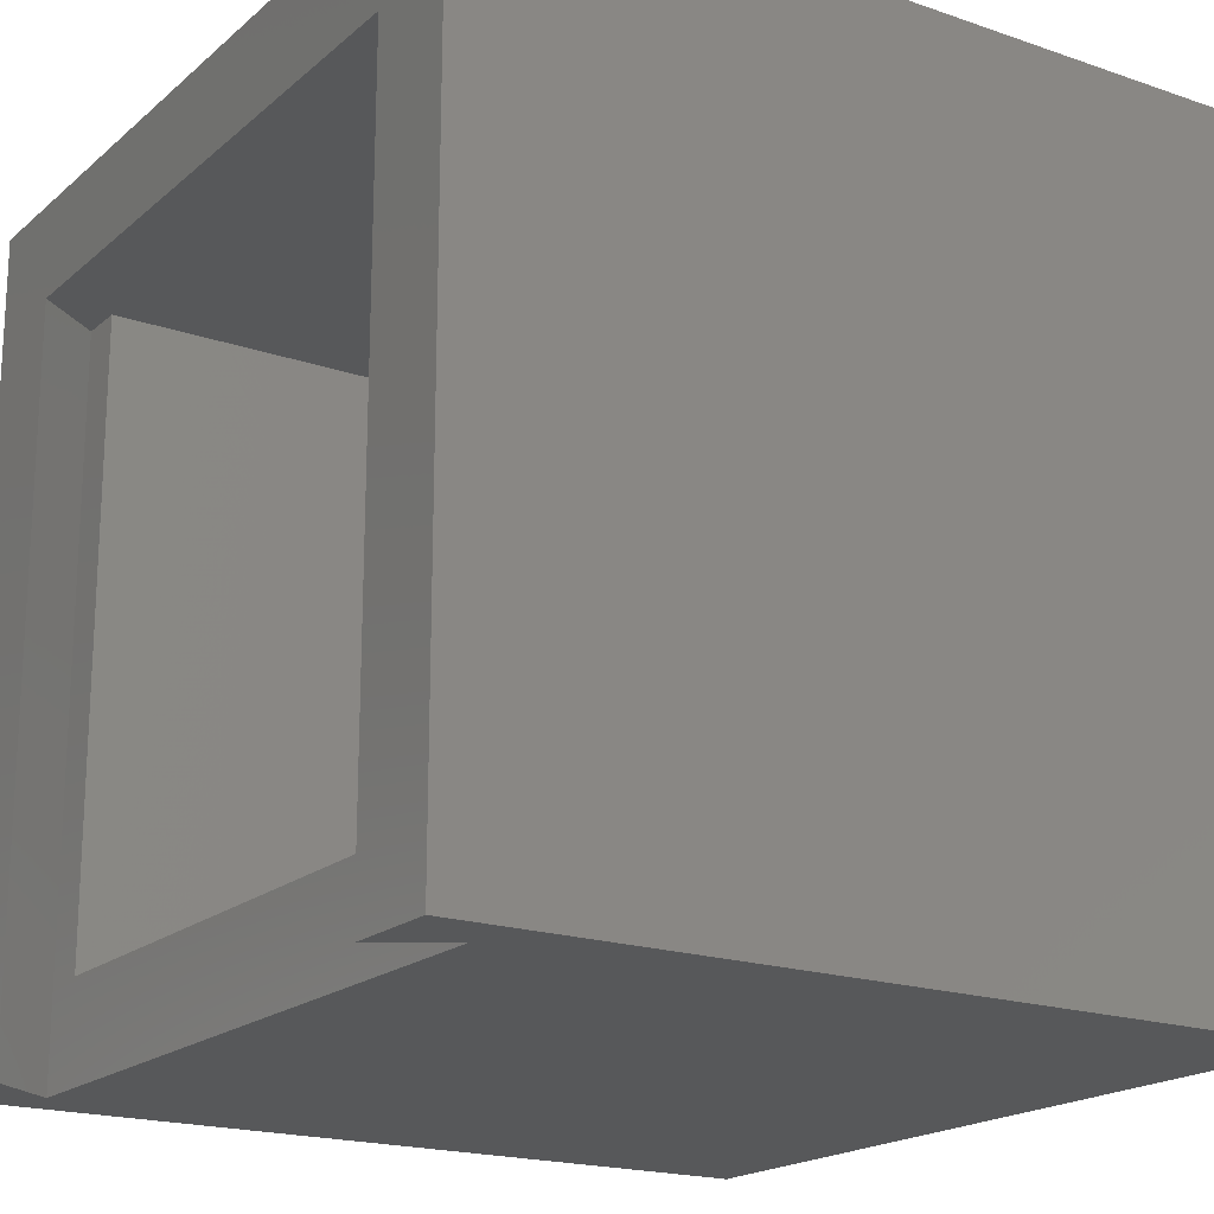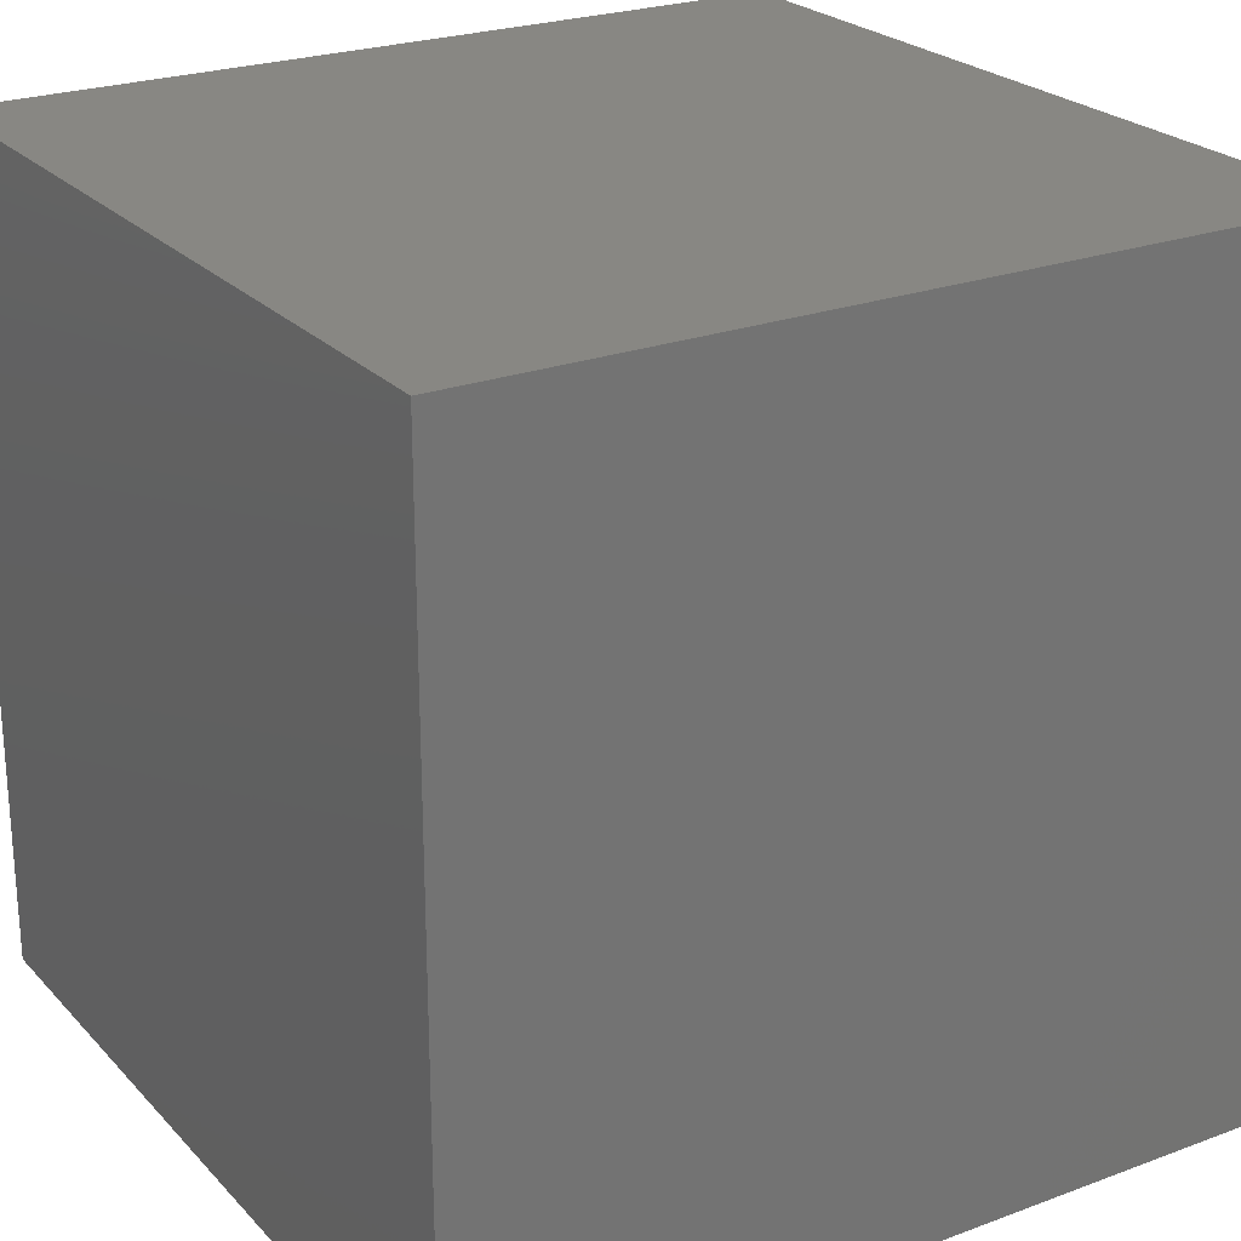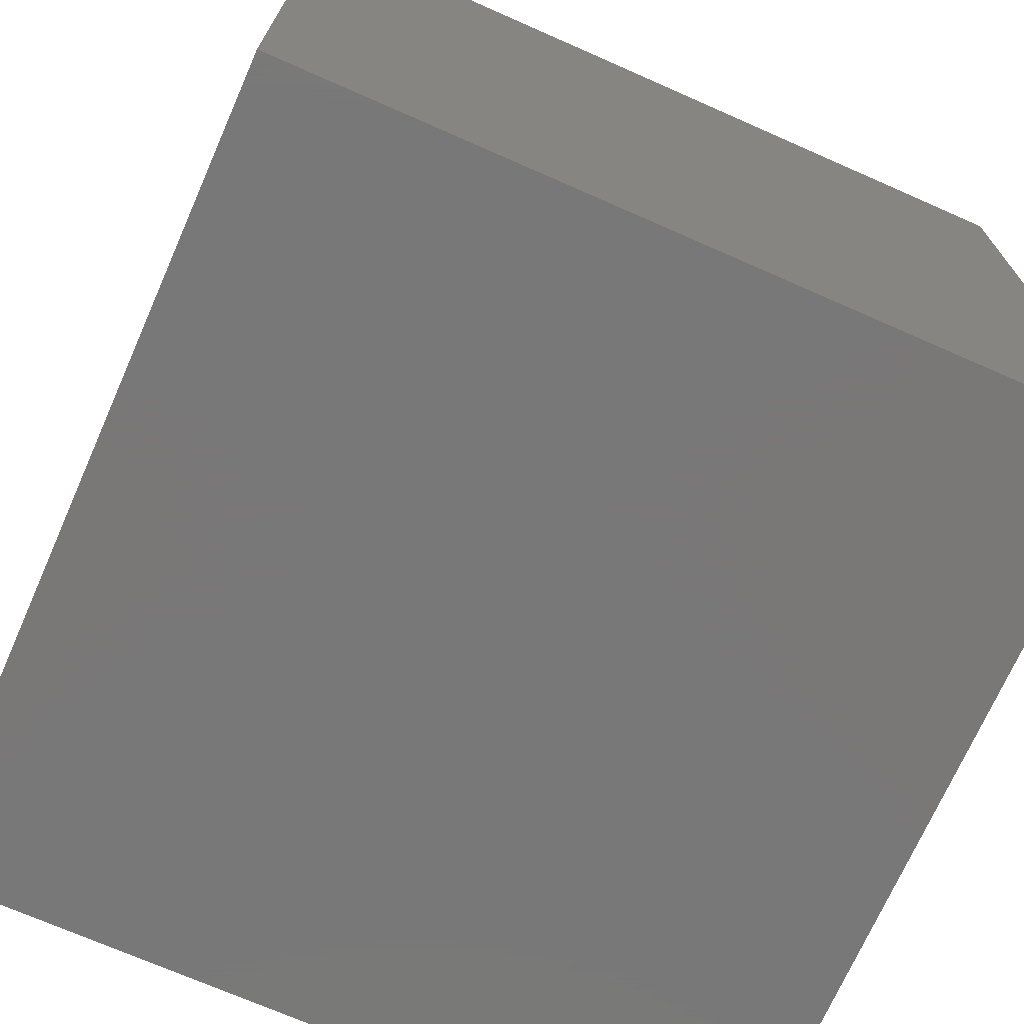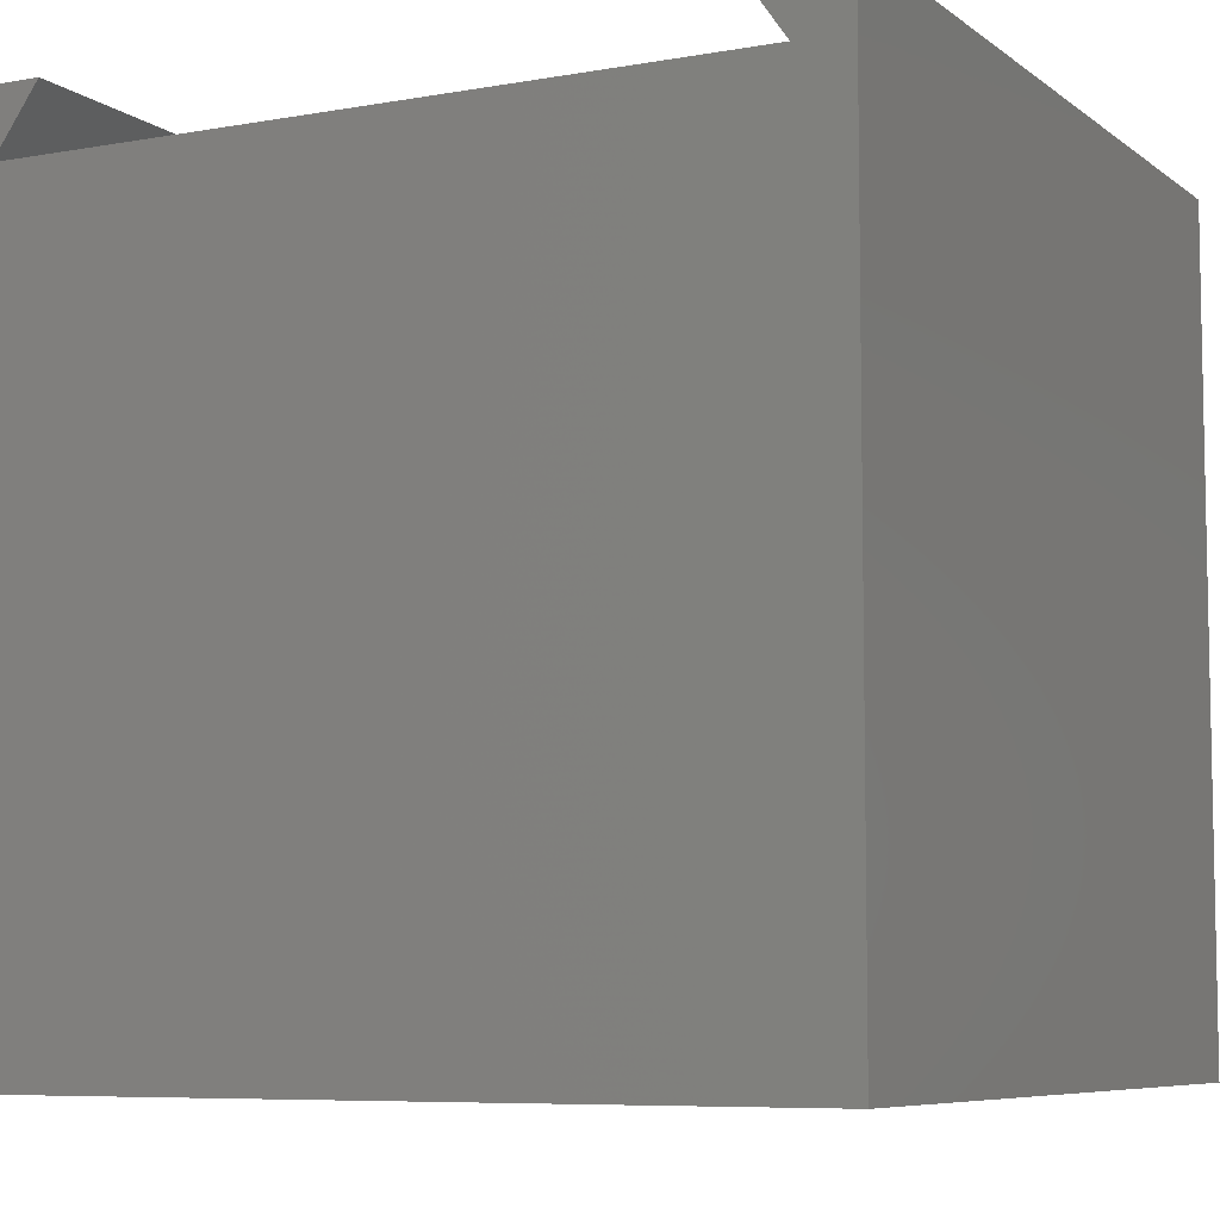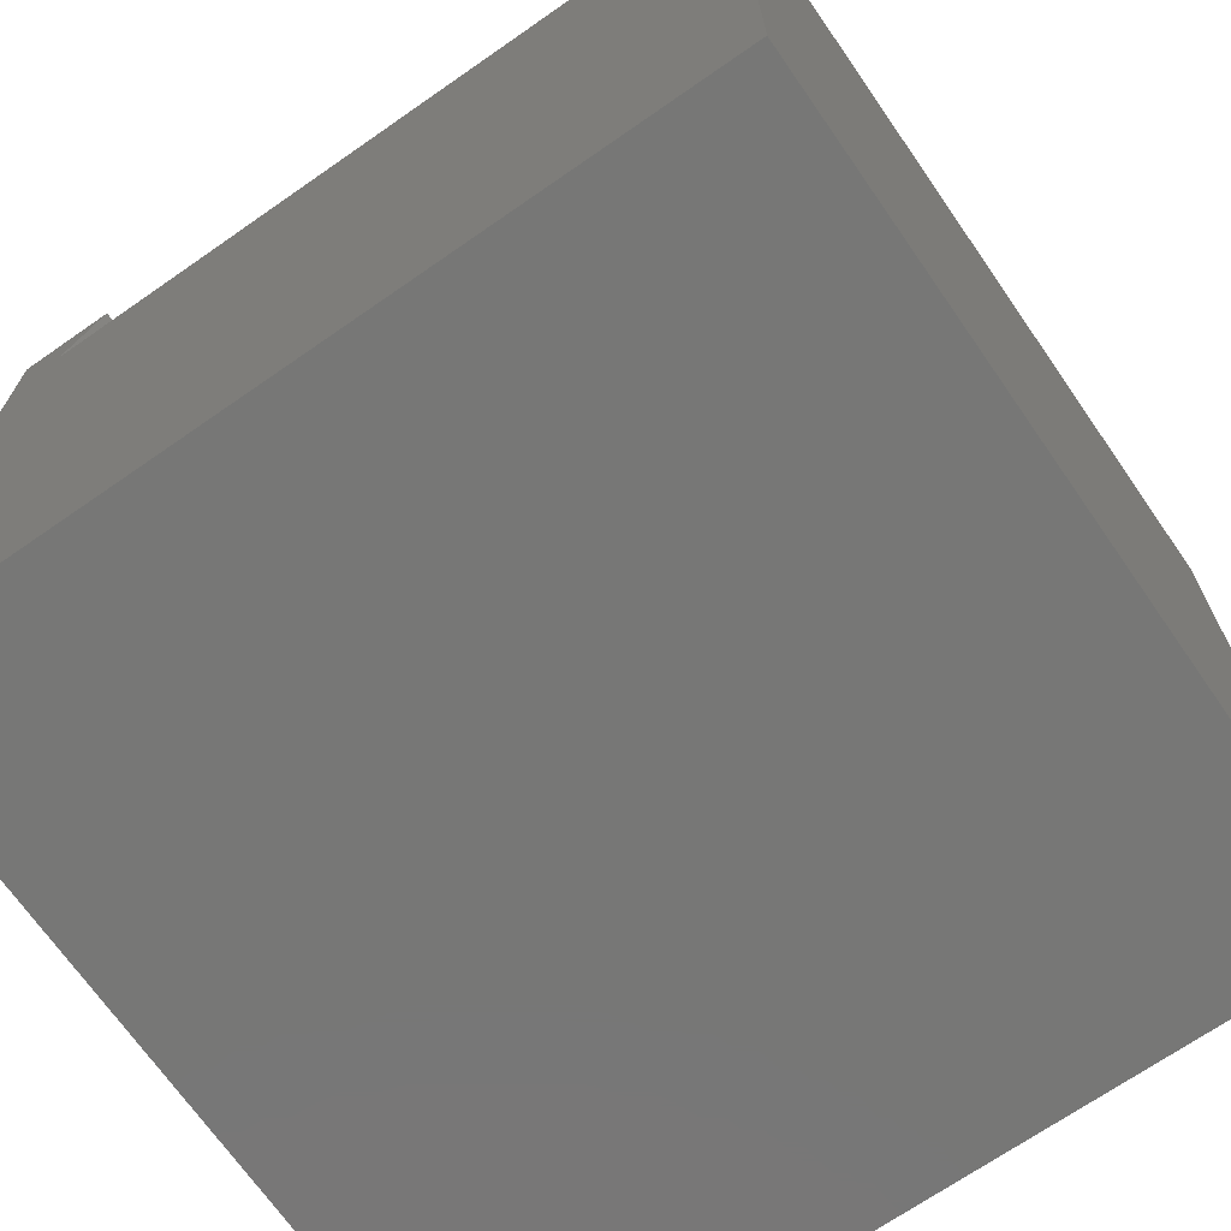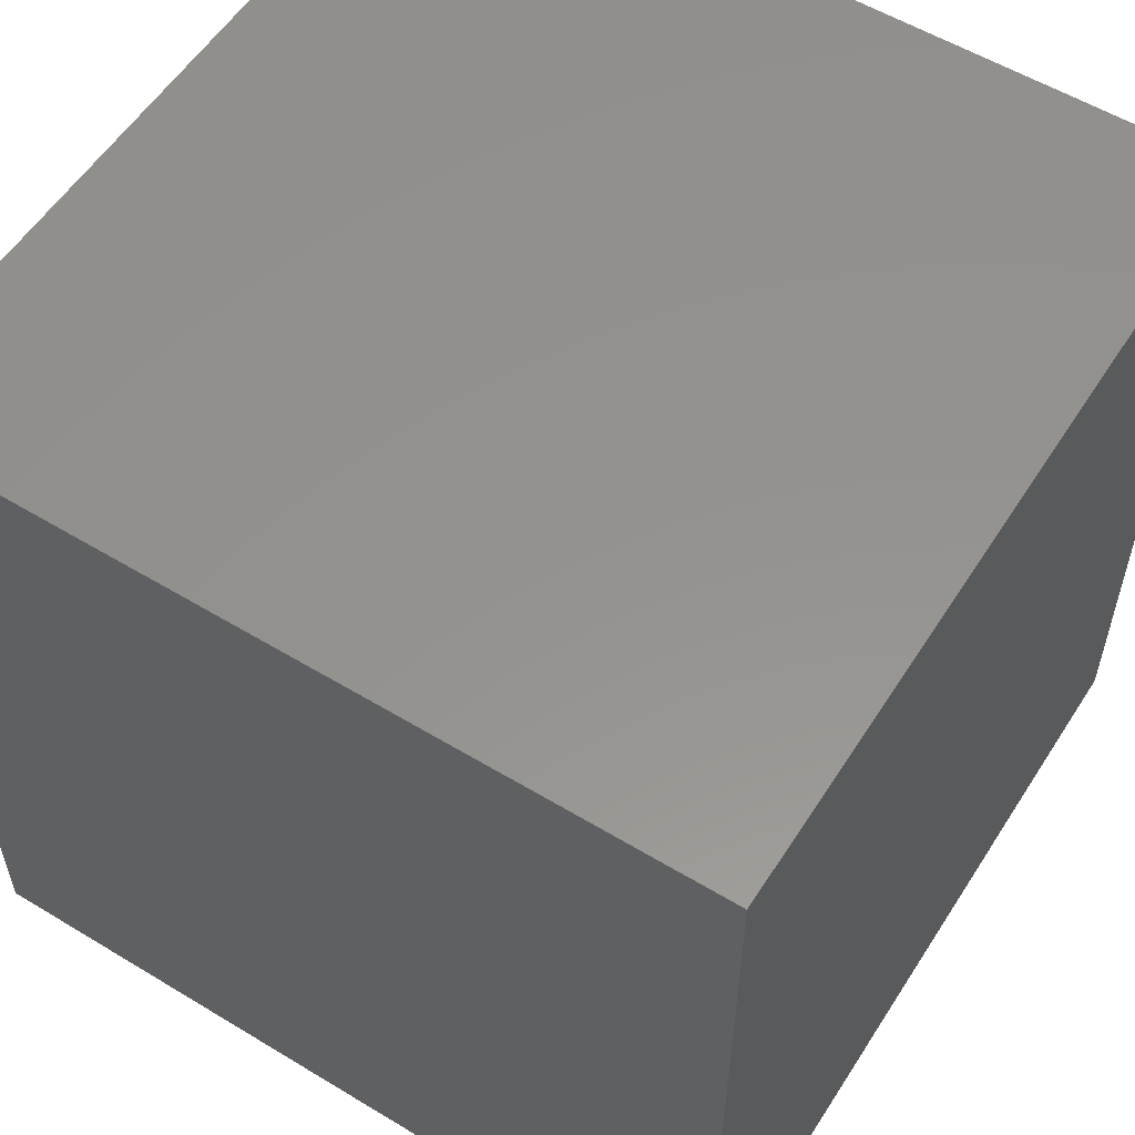
<metadata>
{"format":"stl","ext":"stl","renderer":"f3d","projection":"perspective","resolution":1024,"background":"white","views":[{"elev":-19.0,"azim":56.9,"up":"+Y"},{"elev":24.1,"azim":148.4,"up":"+Y"},{"elev":-71.3,"azim":-113.8,"up":"+Z"},{"elev":-7.1,"azim":27.4,"up":"+Z"},{"elev":-69.7,"azim":34.8,"up":"+Z"},{"elev":56.3,"azim":122.3,"up":"+Y"}]}
</metadata>
<code>
# stl→obj: 24 verts, 44 faces
v 1.6 0 23
v 3 0 25
v 0 0 25
v 0 0 0
v 23.4 0 23
v 25 0 25
v 22 0 25
v 25 0 0
v 25 25 0
v 0 25 0
v 25 25 25
v 3 22 25
v 0 25 25
v 22 22 25
v 23.4 22 23
v 3 3 23
v 3 22 23
v 1.6 22 23
v 22 3 23
v 22 22 23
v 3 22 3
v 22 22 3
v 22 3 3
v 3 3 3
f 1 2 3
f 4 1 3
f 5 6 7
f 8 5 1
f 8 1 4
f 8 6 5
f 9 8 4
f 9 4 10
f 9 6 8
f 9 11 6
f 12 3 2
f 13 3 12
f 14 7 6
f 11 14 6
f 11 13 12
f 11 12 14
f 7 15 5
f 7 14 15
f 16 17 18
f 1 16 18
f 19 15 20
f 5 19 16
f 5 15 19
f 5 16 1
f 1 12 2
f 1 18 12
f 4 13 10
f 4 3 13
f 10 11 9
f 10 13 11
f 20 15 14
f 17 14 12
f 17 20 14
f 18 17 12
f 21 22 20
f 21 20 17
f 22 23 19
f 22 19 20
f 23 24 16
f 23 16 19
f 24 21 17
f 24 17 16
f 22 24 23
f 22 21 24

</code>
